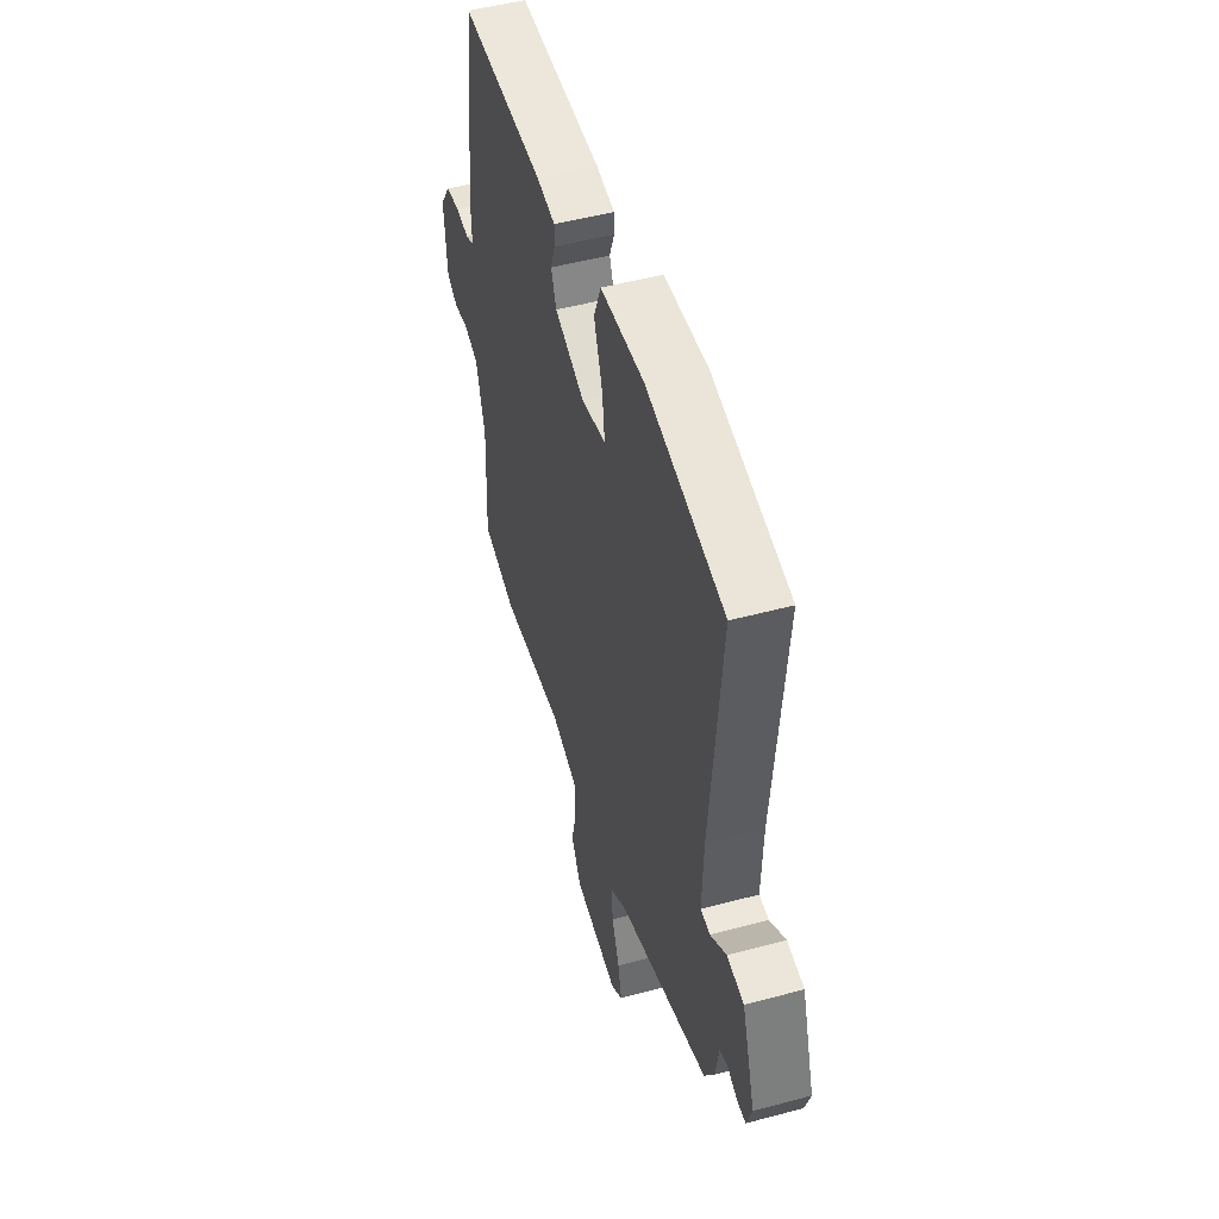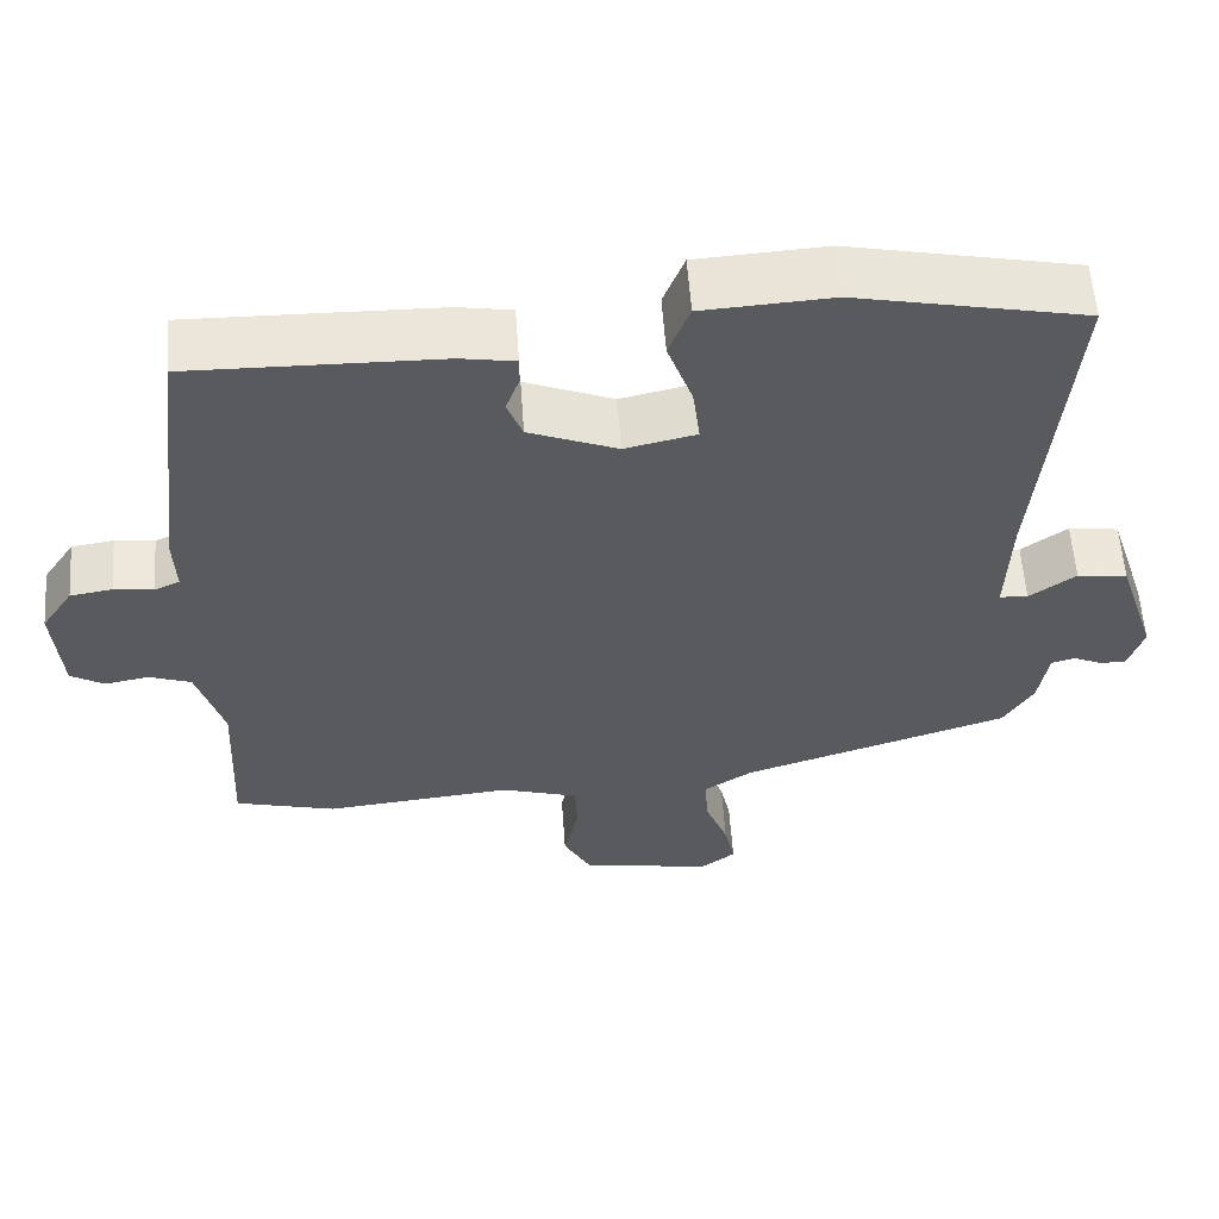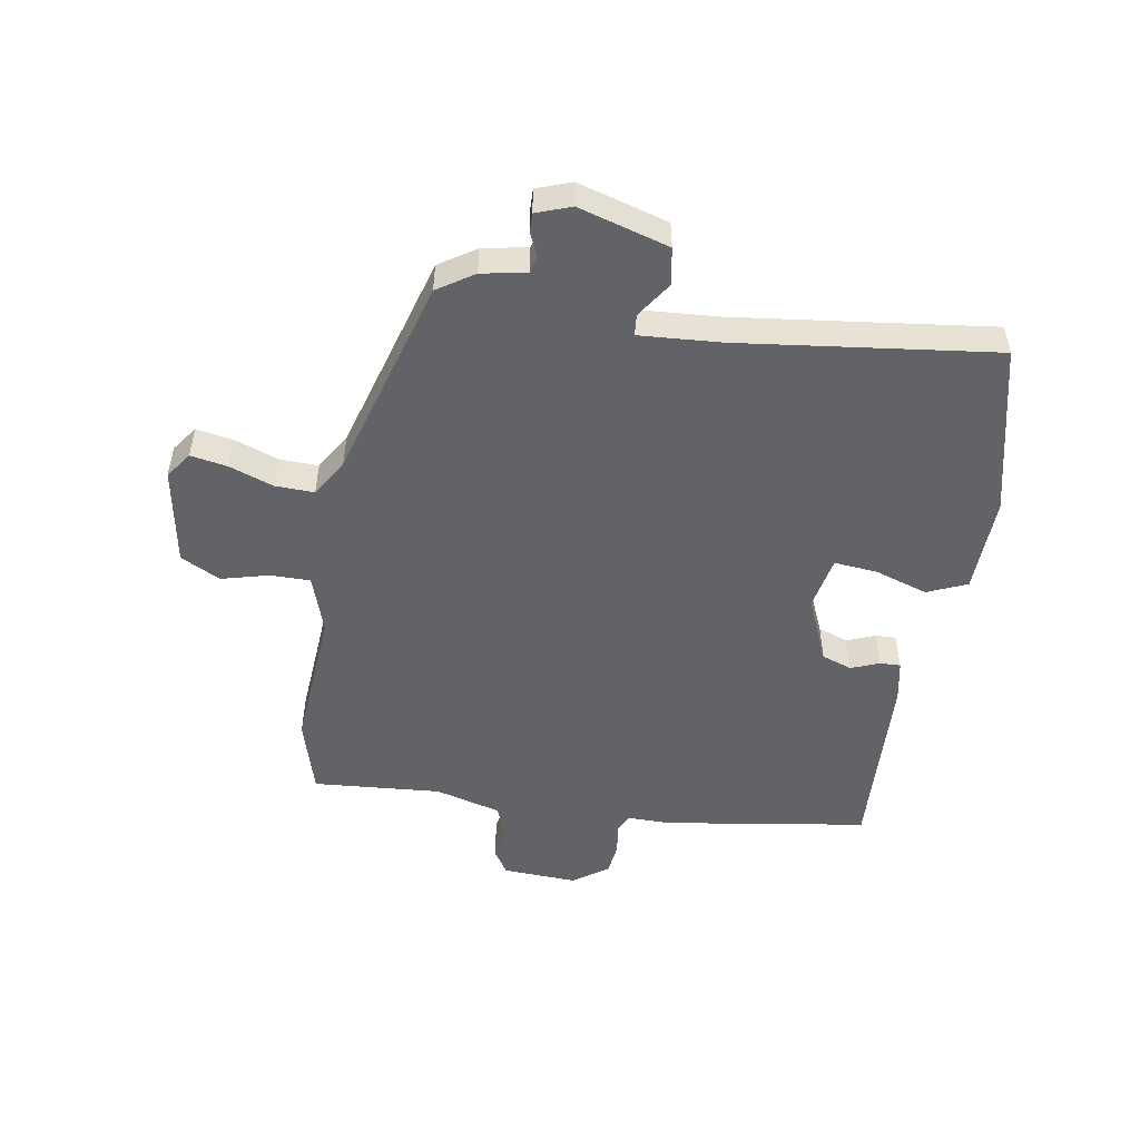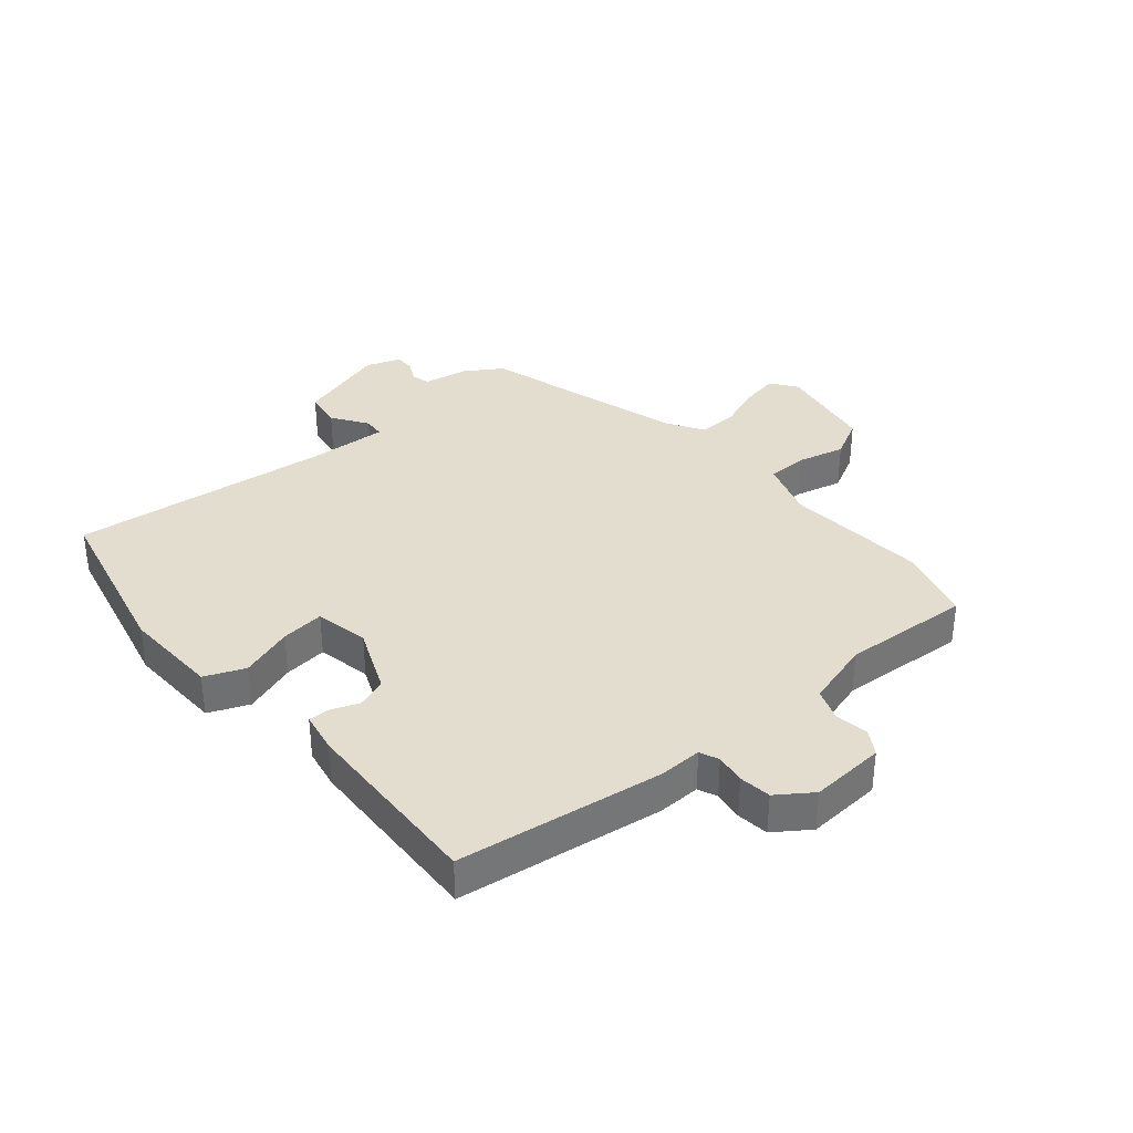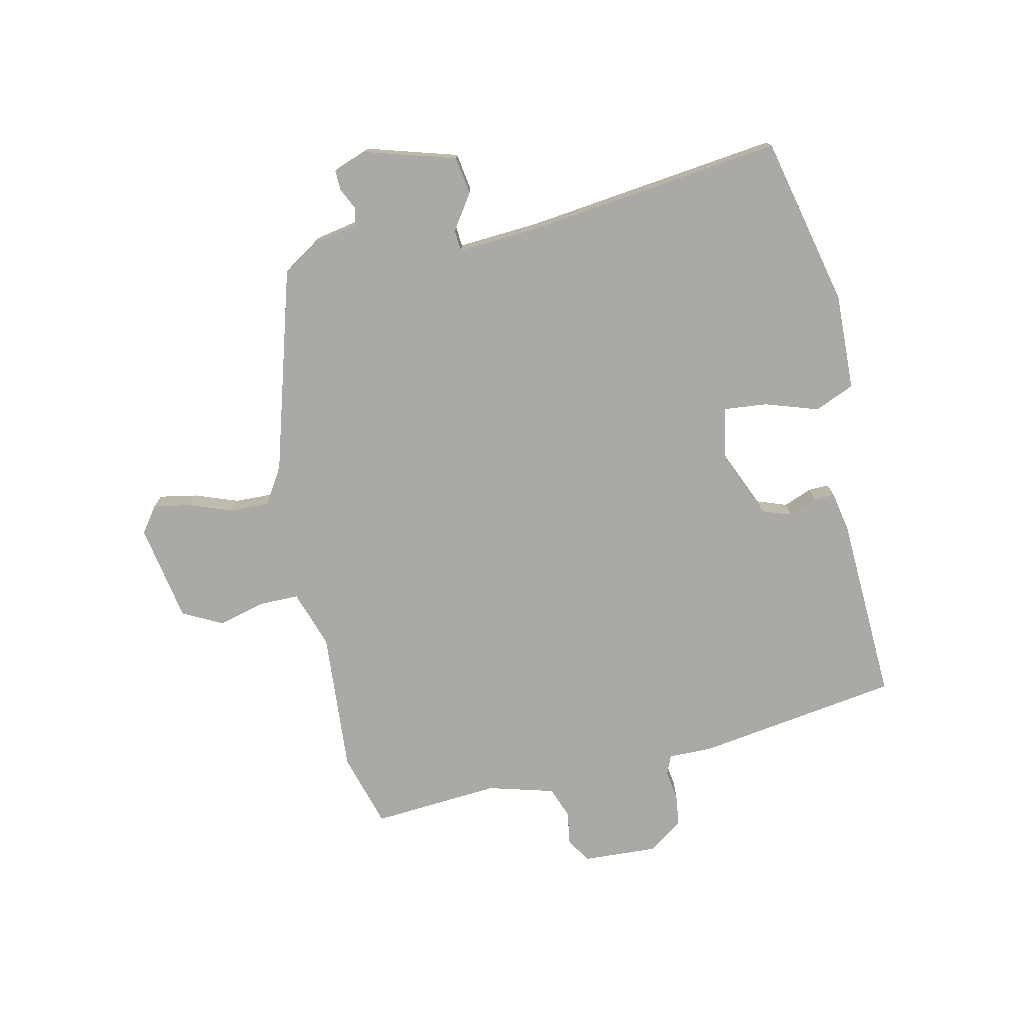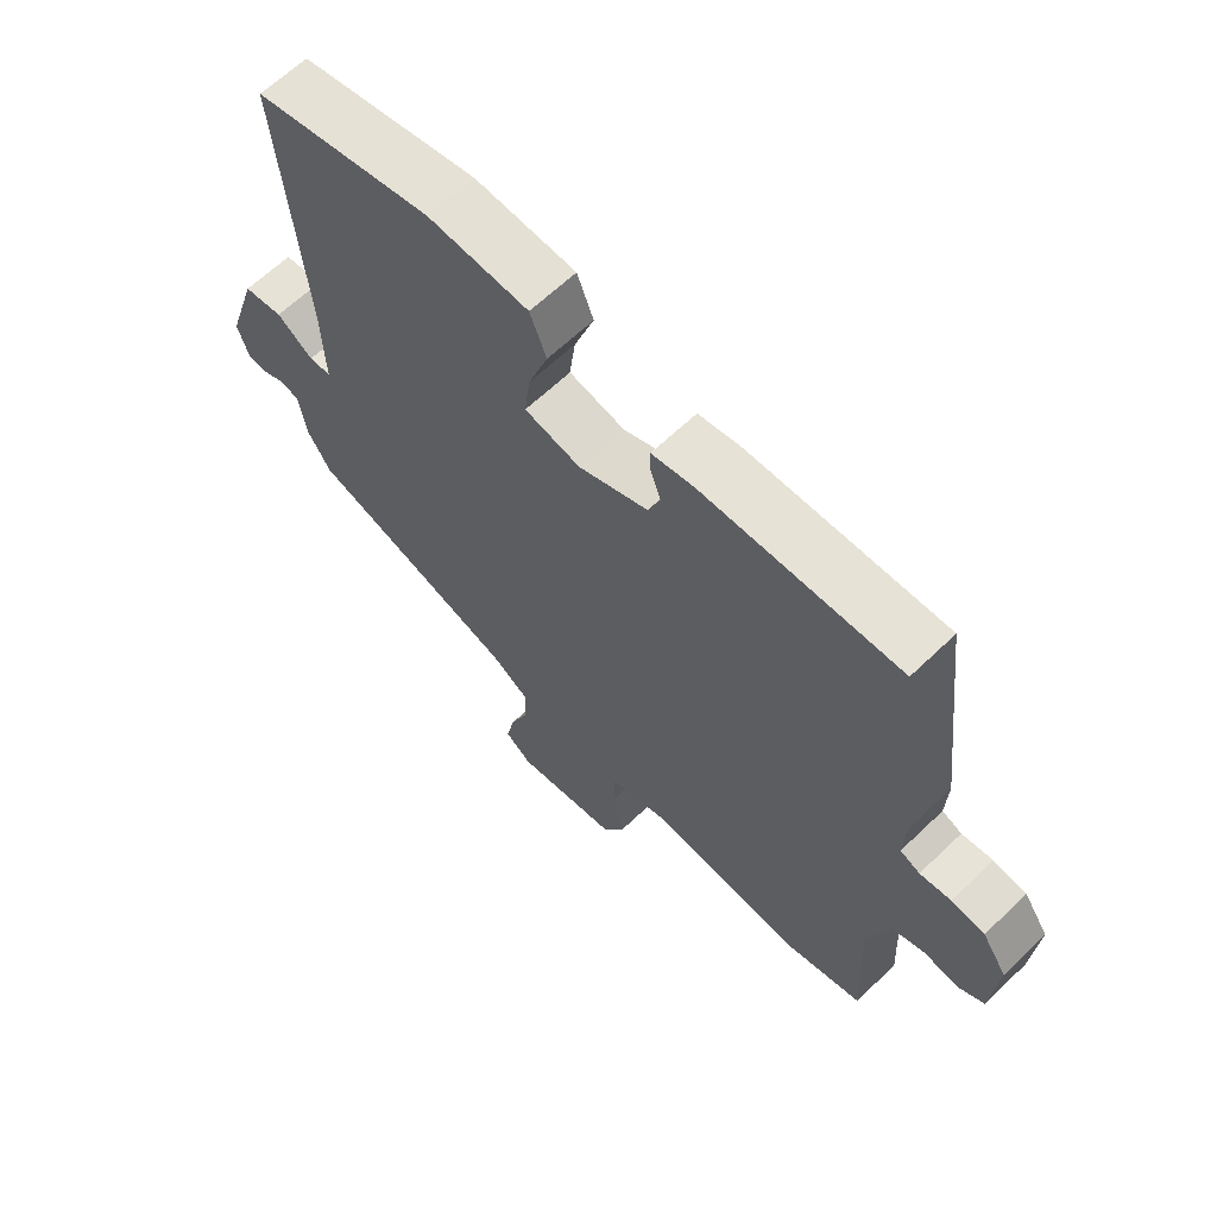
<metadata>
{"format":"obj","ext":"obj","renderer":"f3d","projection":"perspective","resolution":1024,"background":"white","views":[{"elev":49.6,"azim":-106.5,"up":"+Z"},{"elev":57.6,"azim":176.0,"up":"+Z"},{"elev":-50.9,"azim":-97.7,"up":"+Y"},{"elev":35.5,"azim":51.0,"up":"+Y"},{"elev":-75.3,"azim":-75.9,"up":"+Y"},{"elev":63.6,"azim":45.9,"up":"+Z"}]}
</metadata>
<code>
v -0.491 0.07 -0.387
v -0.528 0.07 -0.326
v -0.54 0.07 -0.252
v -0.569 0.07 -0.244
v -0.605 0.07 -0.26
v -0.637 0.07 -0.26
v -0.656 0.07 -0.202
v -0.608 0.07 -0.055
v -0.546 0.07 -0.047
v -0.489 0.07 -0.088
v -0.454 0.07 -0.086
v -0.459 0.07 0.048
v -0.498 0.07 0.471
v -0.216 0.07 0.528
v -0.057 0.07 0.518
v -0.031 0.07 0.452
v -0.062 0.07 0.366
v -0.071 0.07 0.295
v 0.017 0.07 0.275
v 0.126 0.07 0.318
v 0.145 0.07 0.367
v 0.128 0.07 0.414
v 0.128 0.07 0.448
v 0.195 0.07 0.459
v 0.503 0.07 0.464
v 0.544 0.07 0.127
v 0.541 0.07 0.056
v 0.572 0.07 0.042
v 0.621 0.07 0.048
v 0.673 0.07 0.04
v 0.712 0.07 -0.018
v 0.702 0.07 -0.141
v 0.661 0.07 -0.165
v 0.606 0.07 -0.155
v 0.554 0.07 -0.173
v 0.521 0.07 -0.281
v 0.531 0.07 -0.492
v 0.406 0.07 -0.524
v 0.173 0.07 -0.5
v 0.077 0.07 -0.529
v 0.075 0.07 -0.595
v 0.093 0.07 -0.673
v 0.058 0.07 -0.737
v -0.104 0.07 -0.761
v -0.146 0.07 -0.729
v -0.133 0.07 -0.668
v -0.105 0.07 -0.597
v -0.101 0.07 -0.533
v -0.161 0.07 -0.494
v -0.491 0 -0.387
v -0.528 0 -0.326
v -0.54 0 -0.252
v -0.569 0 -0.244
v -0.605 0 -0.26
v -0.637 0 -0.26
v -0.656 0 -0.202
v -0.608 0 -0.055
v -0.546 0 -0.047
v -0.489 0 -0.088
v -0.454 0 -0.086
v -0.459 0 0.048
v -0.498 0 0.471
v -0.216 0 0.528
v -0.057 0 0.518
v -0.031 0 0.452
v -0.062 0 0.366
v -0.071 0 0.295
v 0.017 0 0.275
v 0.126 0 0.318
v 0.145 0 0.367
v 0.128 0 0.414
v 0.128 0 0.448
v 0.195 0 0.459
v 0.503 0 0.464
v 0.544 0 0.127
v 0.541 0 0.056
v 0.572 0 0.042
v 0.621 0 0.048
v 0.673 0 0.04
v 0.712 0 -0.018
v 0.702 0 -0.141
v 0.661 0 -0.165
v 0.606 0 -0.155
v 0.554 0 -0.173
v 0.521 0 -0.281
v 0.531 0 -0.492
v 0.406 0 -0.524
v 0.173 0 -0.5
v 0.077 0 -0.529
v 0.075 0 -0.595
v 0.093 0 -0.673
v 0.058 0 -0.737
v -0.104 0 -0.761
v -0.146 0 -0.729
v -0.133 0 -0.668
v -0.105 0 -0.597
v -0.101 0 -0.533
v -0.161 0 -0.494
f 44 45 46 47
f 44 47 48
f 41 42 43 44
f 40 41 44 48
f 39 40 48 49
f 36 37 38 39
f 35 36 39 49
f 31 32 33 34
f 31 34 35
f 28 29 30 31
f 28 31 35 49
f 24 25 26 27
f 22 23 24 27
f 21 22 27
f 20 21 27
f 19 20 27
f 18 19 27 28
f 14 15 16 17
f 12 13 14 17
f 11 12 17 18
f 7 8 9 10
f 7 10 11
f 4 5 6 7
f 3 4 7 11
f 11 18 28 49
f 3 11 49
f 1 2 3 49
f 96 95 94 93
f 97 96 93
f 93 92 91 90
f 97 93 90 89
f 98 97 89 88
f 88 87 86 85
f 98 88 85 84
f 83 82 81 80
f 84 83 80
f 80 79 78 77
f 98 84 80 77
f 76 75 74 73
f 76 73 72 71
f 76 71 70
f 76 70 69
f 76 69 68
f 77 76 68 67
f 66 65 64 63
f 66 63 62 61
f 67 66 61 60
f 59 58 57 56
f 60 59 56
f 56 55 54 53
f 60 56 53 52
f 98 77 67 60
f 98 60 52
f 98 52 51 50
f 1 50 51 2
f 2 51 52 3
f 3 52 53 4
f 4 53 54 5
f 5 54 55 6
f 6 55 56 7
f 7 56 57 8
f 8 57 58 9
f 9 58 59 10
f 10 59 60 11
f 11 60 61 12
f 12 61 62 13
f 13 62 63 14
f 14 63 64 15
f 15 64 65 16
f 16 65 66 17
f 17 66 67 18
f 18 67 68 19
f 19 68 69 20
f 20 69 70 21
f 21 70 71 22
f 22 71 72 23
f 23 72 73 24
f 24 73 74 25
f 25 74 75 26
f 26 75 76 27
f 27 76 77 28
f 28 77 78 29
f 29 78 79 30
f 30 79 80 31
f 31 80 81 32
f 32 81 82 33
f 33 82 83 34
f 34 83 84 35
f 35 84 85 36
f 36 85 86 37
f 37 86 87 38
f 38 87 88 39
f 39 88 89 40
f 40 89 90 41
f 41 90 91 42
f 42 91 92 43
f 43 92 93 44
f 44 93 94 45
f 45 94 95 46
f 46 95 96 47
f 47 96 97 48
f 48 97 98 49
f 49 98 50 1

</code>
